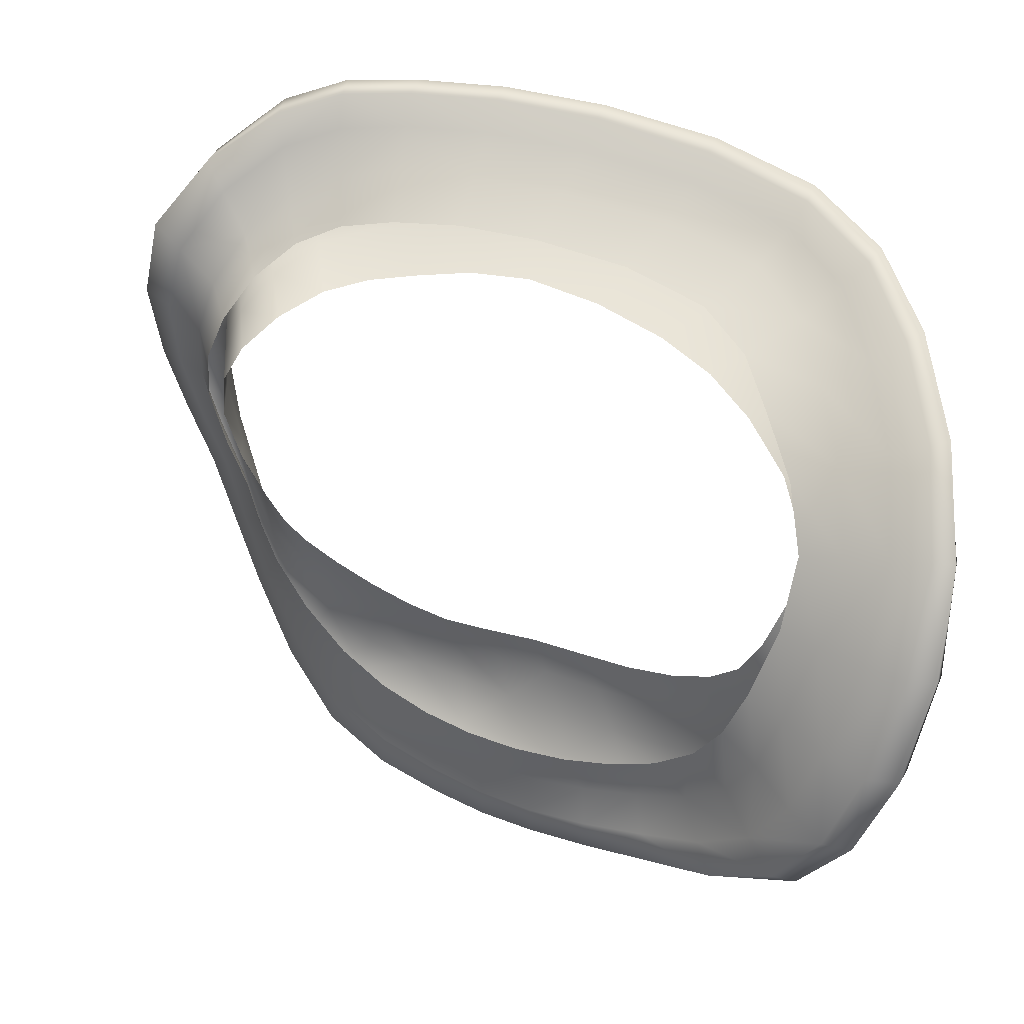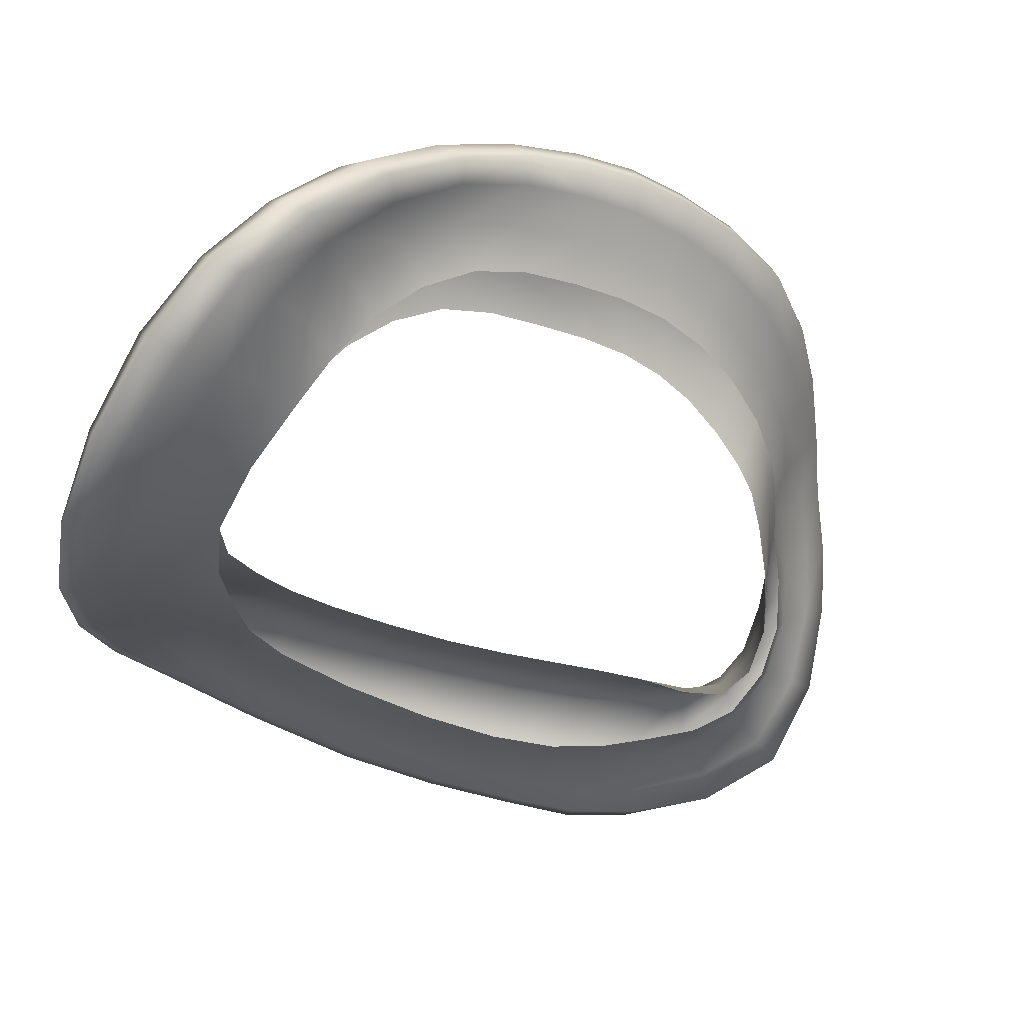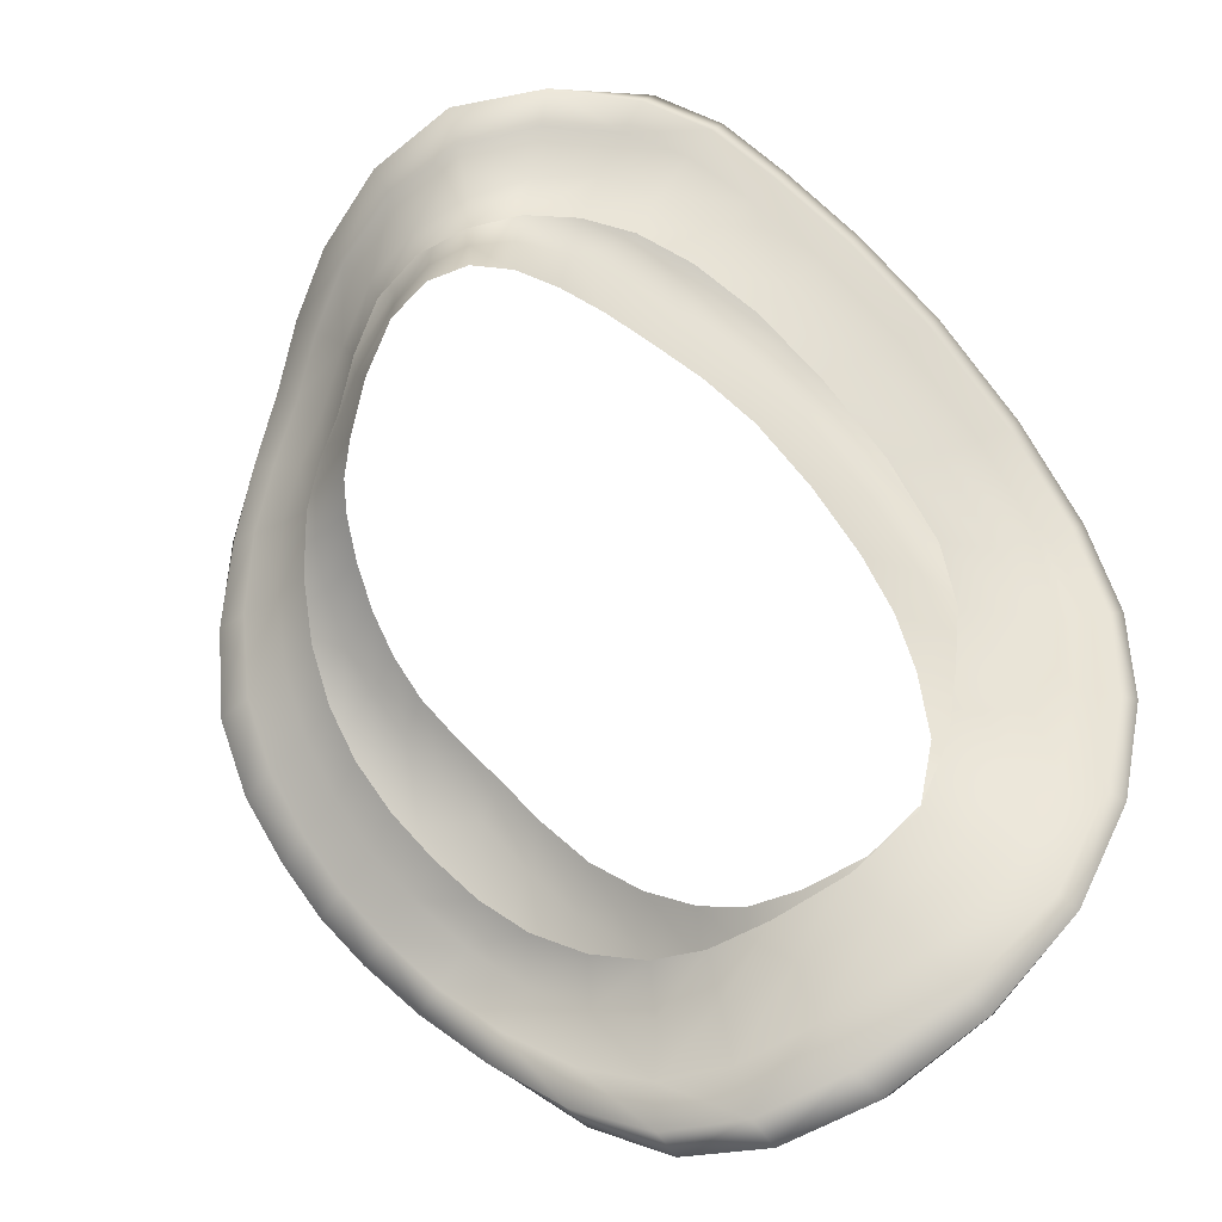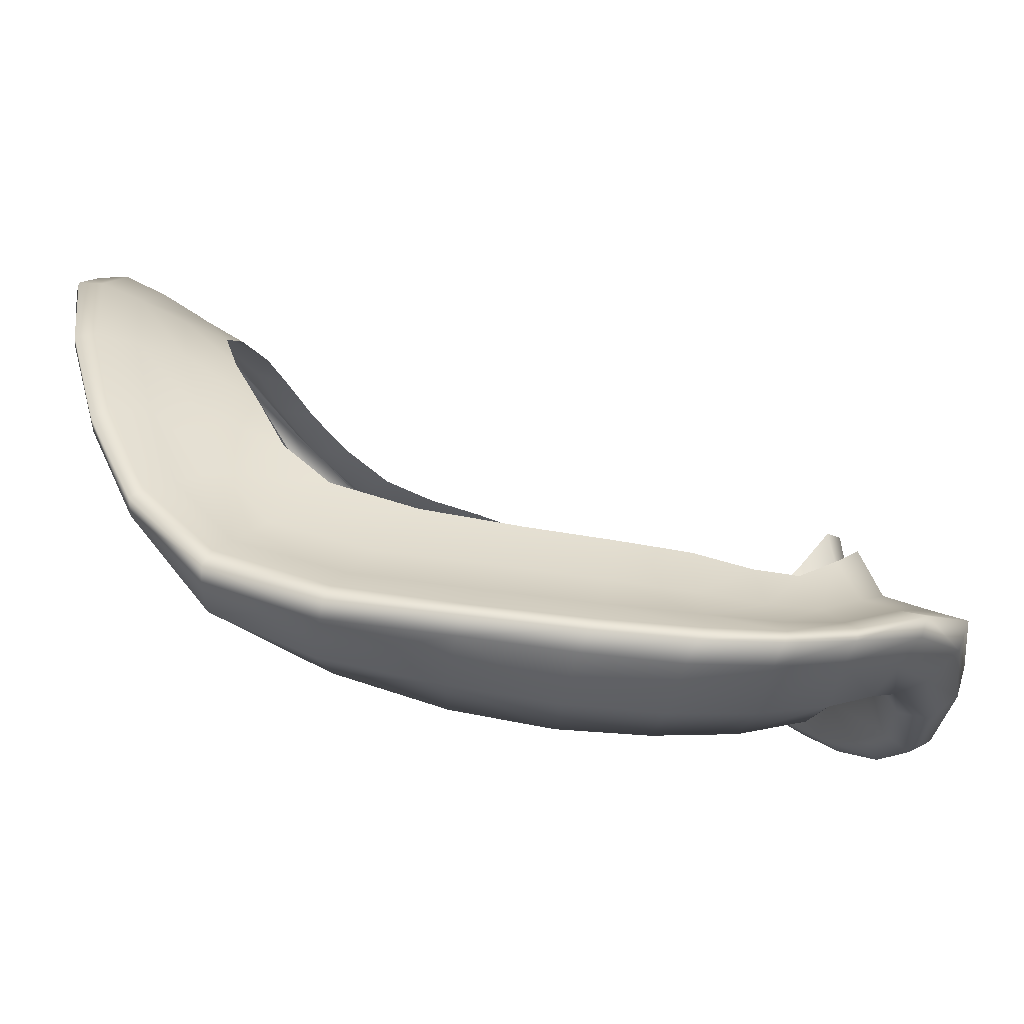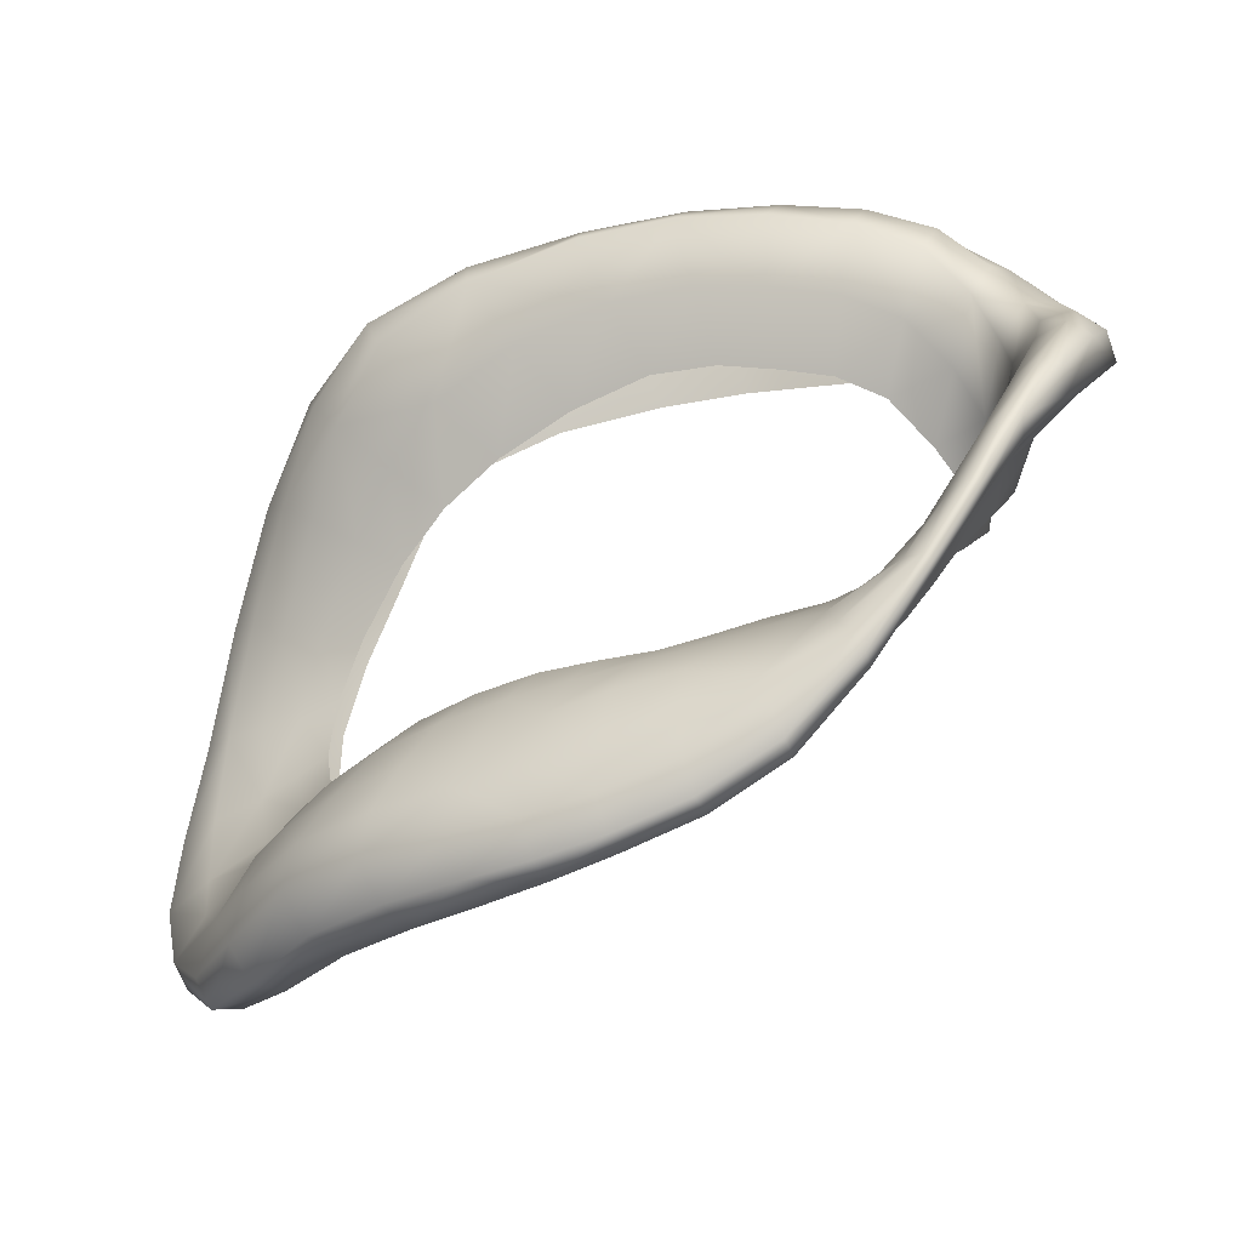
<metadata>
{"format":"obj","ext":"obj","renderer":"f3d","projection":"perspective","resolution":1024,"background":"white","views":[{"elev":-56.3,"azim":173.8,"up":"+Z"},{"elev":-79.4,"azim":-21.7,"up":"+Z"},{"elev":-75.4,"azim":135.0,"up":"+Z"},{"elev":72.1,"azim":-4.2,"up":"+Y"},{"elev":23.8,"azim":7.0,"up":"+Z"}]}
</metadata>
<code>
g Orbicularis_Oculi_Muscle_Right:default1
v -0.05984 1.665 1.197
v -0.1485 1.925 1.179
v -0.4408 1.968 1.146
v -0.7208 1.882 0.9327
v -0.7393 1.576 0.7041
v -0.5908 1.366 0.8518
v -0.3633 1.329 0.9623
v -0.1554 1.441 1.1
v -0.06377 1.804 1.168
v -0.2719 1.96 1.178
v -0.6325 1.939 1.084
v -0.752 1.76 0.7582
v -0.6803 1.44 0.7308
v -0.4676 1.33 0.9234
v -0.2499 1.361 1.018
v -0.1032 1.547 1.167
v -0.1072 1.677 1.024
v -0.1905 1.781 1.09
v -0.383 1.815 1.09
v -0.5842 1.782 0.9274
v -0.6129 1.618 0.8083
v -0.5149 1.49 0.9292
v -0.3383 1.474 1.003
v -0.1924 1.536 1.03
v -0.1214 1.751 1.022
v -0.2782 1.8 1.104
v -0.5063 1.807 1.015
v -0.6315 1.726 0.8209
v -0.581 1.543 0.8554
v -0.4243 1.476 0.98
v -0.262 1.494 1.024
v -0.1511 1.583 1.032
v -0.1692 1.83 1.2
v -0.4515 1.882 1.182
v -0.6673 1.826 0.9468
v -0.6619 1.593 0.7639
v -0.563 1.418 0.9021
v -0.3619 1.402 1.004
v -0.1815 1.466 1.076
v -0.1064 1.761 1.149
v -0.2961 1.87 1.211
v -0.6137 1.86 1.091
v -0.6977 1.74 0.7932
v -0.6418 1.488 0.8104
v -0.4574 1.402 0.961
v -0.2654 1.416 1.035
v -0.1358 1.541 1.119
v -0.09966 1.676 1.14
v -0.03378 1.657 1.163
v -0.1352 1.931 1.153
v -0.4289 1.97 1.124
v -0.7062 1.882 0.915
v -0.6998 1.575 0.6858
v -0.5445 1.35 0.8121
v -0.3436 1.318 0.9253
v -0.1465 1.441 1.087
v -0.02652 1.818 1.124
v -0.2557 1.964 1.152
v -0.6227 1.939 1.057
v -0.7292 1.761 0.7507
v -0.6426 1.434 0.7105
v -0.4384 1.318 0.8785
v -0.2331 1.352 0.9859
v -0.08914 1.545 1.147
v -0.1511 1.865 1.118
v -0.4024 1.914 1.078
v -0.6381 1.835 0.9047
v -0.6306 1.586 0.7437
v -0.5296 1.407 0.8392
v -0.3357 1.387 0.9248
v -0.1621 1.489 1.047
v -0.08652 1.78 1.088
v -0.2523 1.904 1.108
v -0.5829 1.888 1.022
v -0.6611 1.738 0.7822
v -0.5997 1.477 0.7744
v -0.4299 1.385 0.8782
v -0.2404 1.422 0.9744
v -0.124 1.571 1.089
v -0.07835 1.673 1.101
v -0.5703 1.35 0.826
v -0.4538 1.314 0.898
v -0.3537 1.313 0.9403
v -0.2396 1.348 1.001
v -0.1477 1.436 1.097
v -0.09086 1.545 1.164
v -0.04001 1.659 1.187
v -0.03719 1.817 1.148
v -0.1391 1.94 1.165
v -0.2619 1.973 1.164
v -0.4348 1.979 1.134
v -0.6302 1.949 1.071
v -0.7214 1.889 0.923
v -0.6668 1.43 0.7098
v -0.7493 1.763 0.7495
v -0.7304 1.574 0.686
v -0.09003 1.675 1.056
v -0.1319 1.587 1.042
v -0.1663 1.519 1.015
v -0.2395 1.455 0.9615
v -0.3244 1.423 0.9176
v -0.4132 1.42 0.8766
v -0.501 1.44 0.8417
v -0.5671 1.502 0.7907
v -0.6012 1.595 0.7665
v -0.6261 1.726 0.7968
v -0.5923 1.811 0.8918
v -0.5349 1.861 0.9827
v -0.3817 1.883 1.038
v -0.2503 1.873 1.066
v -0.1616 1.833 1.081
v -0.1008 1.767 1.044
v -0.1161 1.493 1.122
v -0.1414 1.528 1.073
v -0.2883 1.329 0.9513
v -0.2875 1.4 0.9476
v -0.4907 1.329 0.85
v -0.481 1.391 0.8604
v -0.6754 1.497 0.687
v -0.6174 1.525 0.7522
v -0.7245 1.831 0.8272
v -0.6546 1.794 0.8379
v -0.5324 1.959 1.098
v -0.5 1.905 1.056
v -0.1922 1.954 1.157
v -0.1967 1.889 1.118
v -0.01776 1.736 1.142
v -0.07462 1.728 1.093
v -0.05932 1.596 1.162
v -0.05292 1.664 1.136
v -0.09887 1.62 1.1
v -0.105 1.555 1.123
v -0.1856 1.392 1.036
v -0.1533 1.461 1.07
v -0.1969 1.452 1.011
v -0.2359 1.382 0.9798
v -0.3915 1.314 0.9023
v -0.3399 1.347 0.9236
v -0.3824 1.383 0.9008
v -0.4344 1.346 0.8754
v -0.597 1.385 0.7587
v -0.5379 1.372 0.8232
v -0.5696 1.437 0.8068
v -0.6228 1.452 0.7395
v -0.7195 1.669 0.7052
v -0.6653 1.579 0.7108
v -0.6494 1.663 0.7518
v -0.6977 1.751 0.7642
v -0.6764 1.916 0.9938
v -0.6771 1.861 0.9107
v -0.6214 1.866 0.9684
v -0.6095 1.917 1.043
v -0.3359 1.97 1.142
v -0.418 1.945 1.106
v -0.3208 1.913 1.095
v -0.2532 1.938 1.135
v -0.07235 1.884 1.135
v -0.1407 1.902 1.14
v -0.1131 1.827 1.103
v -0.05208 1.801 1.109
v -0.1042 1.675 1.083
v -0.1458 1.557 1.076
v -0.1259 1.627 1.029
v -0.1899 1.498 1.053
v -0.2672 1.455 1.032
v -0.2248 1.514 1.028
v -0.352 1.44 1.007
v -0.4418 1.442 0.9739
v -0.3801 1.473 0.9935
v -0.5393 1.455 0.92
v -0.611 1.516 0.8384
v -0.5522 1.512 0.8923
v -0.6331 1.605 0.7889
v -0.6637 1.732 0.8076
v -0.6274 1.673 0.8034
v -0.6244 1.801 0.9384
v -0.5623 1.828 1.055
v -0.5501 1.797 0.9737
v -0.4193 1.843 1.142
v -0.2897 1.828 1.164
v -0.3276 1.809 1.103
v -0.1808 1.799 1.15
v -0.1138 1.754 1.086
v -0.1514 1.769 1.055
v -0.1706 1.555 1.032
v -0.2995 1.481 1.015
v -0.4708 1.479 0.9585
v -0.5994 1.576 0.8264
v -0.6142 1.761 0.8688
v -0.4465 1.814 1.057
v -0.2324 1.791 1.103
v -0.1063 1.719 1.016
v -0.1558 1.497 1.099
v -0.1261 1.492 1.137
v -0.3134 1.405 1.02
v -0.3066 1.34 0.9868
v -0.5108 1.406 0.9354
v -0.53 1.344 0.8945
v -0.6539 1.534 0.779
v -0.7145 1.5 0.7058
v -0.6884 1.792 0.8619
v -0.7424 1.83 0.8382
v -0.54 1.874 1.144
v -0.5426 1.958 1.123
v -0.2269 1.854 1.211
v -0.2053 1.95 1.182
v -0.09648 1.723 1.142
v -0.05277 1.733 1.183
v -0.07871 1.604 1.189
v -0.1198 1.541 1.151
v -0.115 1.607 1.134
v -0.08194 1.671 1.18
v -0.1981 1.396 1.058
v -0.259 1.384 1.03
v -0.2198 1.438 1.054
v -0.1683 1.449 1.092
v -0.4147 1.325 0.9436
v -0.4673 1.362 0.9443
v -0.4089 1.4 0.9843
v -0.366 1.361 0.9865
v -0.6405 1.396 0.7882
v -0.6684 1.461 0.7694
v -0.609 1.447 0.8559
v -0.5842 1.389 0.8783
v -0.7516 1.669 0.7175
v -0.7309 1.751 0.7748
v -0.6828 1.668 0.7638
v -0.7073 1.582 0.7321
v -0.6879 1.916 1.017
v -0.6321 1.903 1.096
v -0.6494 1.846 1.024
v -0.7011 1.857 0.9428
v -0.3507 1.968 1.166
v -0.2866 1.92 1.206
v -0.3707 1.88 1.203
v -0.4524 1.93 1.174
v -0.09837 1.872 1.171
v -0.08754 1.782 1.172
v -0.13 1.798 1.174
v -0.1582 1.881 1.201
v -0.6223 1.383 0.7644
v -0.5117 1.327 0.8682
v -0.4036 1.309 0.9197
v -0.2966 1.325 0.9664
v -0.1892 1.387 1.049
v -0.1169 1.49 1.135
v -0.06298 1.598 1.183
v -0.0271 1.736 1.168
v -0.07991 1.888 1.153
v -0.1968 1.964 1.168
v -0.3422 1.98 1.152
v -0.5385 1.968 1.111
v -0.6876 1.925 1.006
v -0.7419 1.836 0.8299
v -0.7035 1.494 0.6858
v -0.7457 1.67 0.7043
v -0.1471 1.551 1.031
v -0.2812 1.435 0.9385
v -0.4585 1.426 0.8601
v -0.5862 1.543 0.7732
v -0.6144 1.774 0.8399
v -0.4643 1.876 1.015
v -0.2017 1.857 1.079
v -0.08772 1.723 1.048
v -0.1081 1.629 1.053
v -0.1991 1.485 0.9894
v -0.3686 1.418 0.8964
v -0.5379 1.466 0.816
v -0.6183 1.661 0.773
v -0.5721 1.84 0.9404
v -0.3107 1.882 1.054
v -0.1259 1.804 1.062
v -0.1275 1.507 1.102
v -0.2875 1.359 0.9483
v -0.4862 1.354 0.8522
v -0.647 1.509 0.716
v -0.6933 1.815 0.8317
v -0.5211 1.935 1.082
v -0.1928 1.926 1.142
v -0.04203 1.733 1.121
v -0.07674 1.606 1.136
v -0.1902 1.418 1.025
v -0.3872 1.343 0.8993
v -0.5849 1.405 0.7801
v -0.6855 1.666 0.7252
v -0.6552 1.894 0.9837
v -0.3288 1.945 1.123
v -0.08901 1.859 1.122
v -0.1659 1.522 1.066
v -0.3092 1.445 1.021
v -0.4913 1.444 0.9507
v -0.624 1.555 0.8072
v -0.6504 1.774 0.866
v -0.4959 1.838 1.105
v -0.2313 1.815 1.163
v -0.1015 1.72 1.08
v -0.122 1.613 1.082
v -0.2257 1.474 1.043
v -0.3958 1.44 0.9923
v -0.5809 1.481 0.8793
v -0.6523 1.67 0.785
v -0.6002 1.817 1.001
v -0.3517 1.838 1.159
v -0.14 1.779 1.118
v -0.1408 1.491 1.124
v -0.3123 1.368 1.007
v -0.5265 1.371 0.9167
v -0.6913 1.515 0.7408
v -0.7217 1.813 0.8507
v -0.5495 1.92 1.143
v -0.2166 1.906 1.208
v -0.07753 1.729 1.175
v -0.09799 1.605 1.171
v -0.2094 1.412 1.06
v -0.4158 1.359 0.9667
v -0.6323 1.418 0.8221
v -0.7236 1.668 0.7392
v -0.677 1.885 1.027
v -0.3652 1.929 1.195
v -0.1149 1.836 1.185
g Orbicularis_Oculi_Muscle_Right:Orbicularis_Oculi_Muscle_Right_Mesh Orbicularis_Oculi_Muscle_Right:group1 polySurface5 polySurface3 Orbicularis_Oculi_Muscle_Right:polySurface1
f 2 240 320 237
f 3 236 319 233
f 4 232 318 229
f 5 228 317 225
f 6 224 316 221
f 7 220 315 217
f 8 216 314 213
f 1 212 313 209
f 1 208 312 212
f 2 206 311 240
f 3 204 310 236
f 4 202 309 232
f 5 200 308 228
f 6 198 307 224
f 7 196 306 220
f 8 194 305 216
f 18 184 304 182
f 19 181 303 179
f 20 178 302 176
f 21 175 301 173
f 22 172 300 170
f 23 169 299 167
f 24 166 298 164
f 17 163 297 161
f 25 192 296 183
f 26 191 295 180
f 27 190 294 177
f 28 189 293 174
f 29 188 292 171
f 30 187 291 168
f 31 186 290 165
f 32 185 289 162
f 57 160 288 157
f 58 156 287 153
f 59 152 286 149
f 60 148 285 145
f 61 144 284 141
f 62 140 283 137
f 63 136 282 133
f 64 132 281 129
f 80 128 280 130
f 65 126 279 158
f 66 124 278 154
f 67 122 277 150
f 68 120 276 146
f 69 118 275 142
f 70 116 274 138
f 71 114 273 134
f 65 159 272 111
f 66 155 271 109
f 67 151 270 107
f 68 147 269 105
f 69 143 268 103
f 70 139 267 101
f 71 135 266 99
f 80 131 265 97
f 72 128 264 112
f 73 126 263 110
f 74 124 262 108
f 75 122 261 106
f 76 120 260 104
f 77 118 259 102
f 78 116 258 100
f 79 114 257 98
f 60 145 256 95
f 53 119 255 96
f 52 121 254 93
f 59 149 253 92
f 51 123 252 91
f 3 233 251 91
f 10 206 250 90
f 2 237 249 89
f 9 208 248 88
f 1 209 247 87
f 16 194 246 86
f 8 213 245 85
f 15 196 244 84
f 7 217 243 83
f 14 198 242 82
f 6 221 241 81
f 141 241 94 61
f 94 241 221 13
f 81 241 141 54
f 117 242 81 54
f 81 242 198 6
f 82 242 117 62
f 137 243 82 62
f 82 243 217 14
f 83 243 137 55
f 115 244 83 55
f 83 244 196 7
f 84 244 115 63
f 133 245 84 63
f 84 245 213 15
f 85 245 133 56
f 113 246 85 56
f 85 246 194 8
f 86 246 113 64
f 129 247 86 64
f 86 247 209 16
f 87 247 129 49
f 127 248 87 49
f 87 248 208 1
f 88 248 127 57
f 157 249 88 57
f 88 249 237 9
f 89 249 157 50
f 125 250 89 50
f 89 250 206 2
f 90 250 125 58
f 153 251 90 58
f 90 251 233 10
f 91 251 153 51
f 204 252 92 11
f 92 252 123 59
f 91 252 204 3
f 229 253 93 4
f 93 253 149 52
f 92 253 229 11
f 202 254 95 12
f 95 254 121 60
f 93 254 202 4
f 200 255 94 13
f 94 255 119 61
f 96 255 200 5
f 225 256 96 5
f 96 256 145 53
f 95 256 225 12
f 99 257 114 71
f 101 258 116 70
f 103 259 118 69
f 105 260 120 68
f 107 261 122 67
f 109 262 124 66
f 111 263 126 65
f 97 264 128 80
f 98 265 131 79
f 100 266 135 78
f 102 267 139 77
f 104 268 143 76
f 106 269 147 75
f 108 270 151 74
f 110 271 155 73
f 112 272 159 72
f 113 273 132 64
f 132 273 114 79
f 134 273 113 56
f 115 274 136 63
f 136 274 116 78
f 138 274 115 55
f 117 275 140 62
f 140 275 118 77
f 142 275 117 54
f 119 276 144 61
f 144 276 120 76
f 146 276 119 53
f 121 277 148 60
f 148 277 122 75
f 150 277 121 52
f 123 278 152 59
f 152 278 124 74
f 154 278 123 51
f 125 279 156 58
f 156 279 126 73
f 158 279 125 50
f 127 280 160 57
f 160 280 128 72
f 130 280 127 49
f 130 281 131 80
f 131 281 132 79
f 129 281 130 49
f 134 282 135 71
f 135 282 136 78
f 133 282 134 56
f 138 283 139 70
f 139 283 140 77
f 137 283 138 55
f 142 284 143 69
f 143 284 144 76
f 141 284 142 54
f 146 285 147 68
f 147 285 148 75
f 145 285 146 53
f 150 286 151 67
f 151 286 152 74
f 149 286 150 52
f 154 287 155 66
f 155 287 156 73
f 153 287 154 51
f 158 288 159 65
f 159 288 160 72
f 157 288 158 50
f 193 289 164 39
f 164 289 185 24
f 162 289 193 47
f 195 290 167 38
f 167 290 186 23
f 165 290 195 46
f 197 291 170 37
f 170 291 187 22
f 168 291 197 45
f 199 292 173 36
f 173 292 188 21
f 171 292 199 44
f 201 293 176 35
f 176 293 189 20
f 174 293 201 43
f 203 294 179 34
f 179 294 190 19
f 177 294 203 42
f 205 295 182 33
f 182 295 191 18
f 180 295 205 41
f 207 296 161 48
f 161 296 192 17
f 183 296 207 40
f 211 297 162 47
f 162 297 163 32
f 161 297 211 48
f 215 298 165 46
f 165 298 166 31
f 164 298 215 39
f 219 299 168 45
f 168 299 169 30
f 167 299 219 38
f 223 300 171 44
f 171 300 172 29
f 170 300 223 37
f 227 301 174 43
f 174 301 175 28
f 173 301 227 36
f 231 302 177 42
f 177 302 178 27
f 176 302 231 35
f 235 303 180 41
f 180 303 181 26
f 179 303 235 34
f 239 304 183 40
f 183 304 184 25
f 182 304 239 33
f 193 305 210 47
f 210 305 194 16
f 216 305 193 39
f 195 306 214 46
f 214 306 196 15
f 220 306 195 38
f 197 307 218 45
f 218 307 198 14
f 224 307 197 37
f 199 308 222 44
f 222 308 200 13
f 228 308 199 36
f 201 309 226 43
f 226 309 202 12
f 232 309 201 35
f 203 310 230 42
f 230 310 204 11
f 236 310 203 34
f 205 311 234 41
f 234 311 206 10
f 240 311 205 33
f 207 312 238 40
f 238 312 208 9
f 212 312 207 48
f 210 313 211 47
f 211 313 212 48
f 209 313 210 16
f 214 314 215 46
f 215 314 216 39
f 213 314 214 15
f 218 315 219 45
f 219 315 220 38
f 217 315 218 14
f 222 316 223 44
f 223 316 224 37
f 221 316 222 13
f 226 317 227 43
f 227 317 228 36
f 225 317 226 12
f 230 318 231 42
f 231 318 232 35
f 229 318 230 11
f 234 319 235 41
f 235 319 236 34
f 233 319 234 10
f 238 320 239 40
f 239 320 240 33
f 237 320 238 9

</code>
